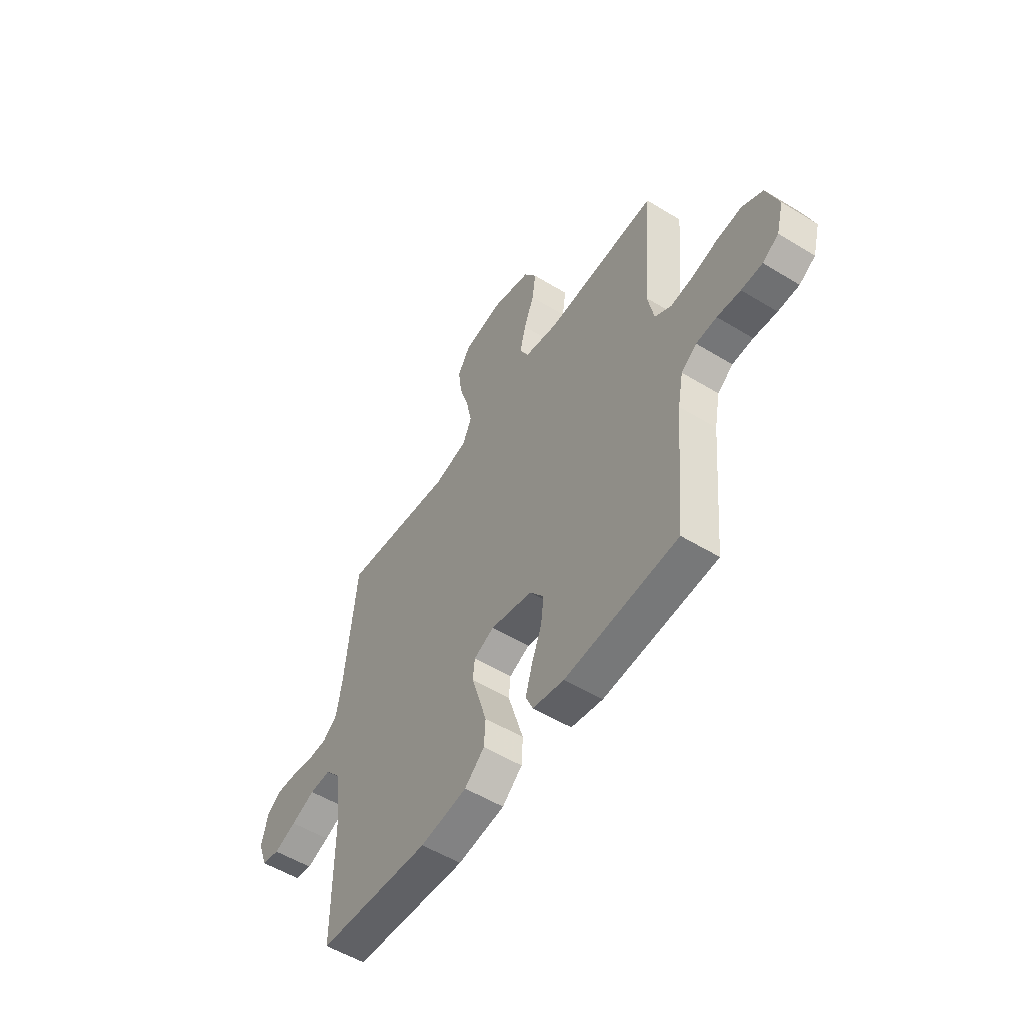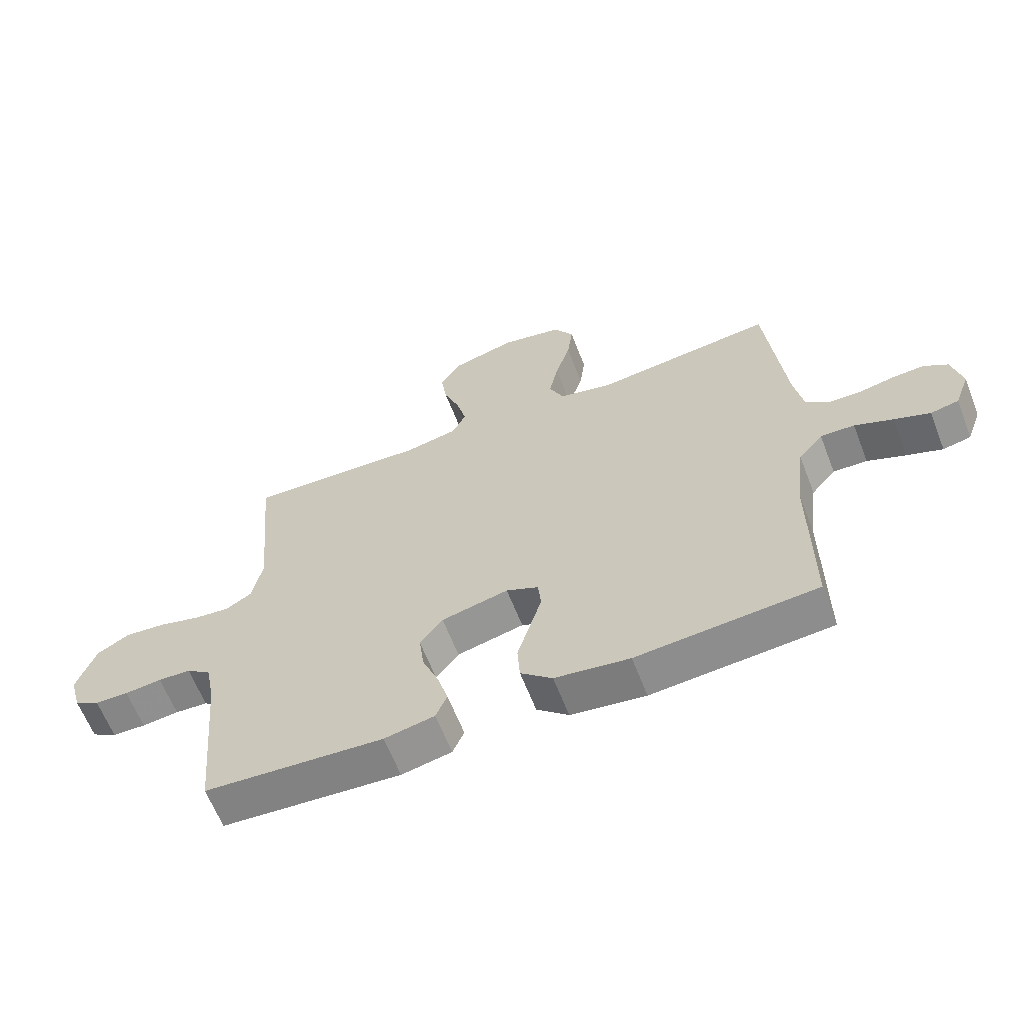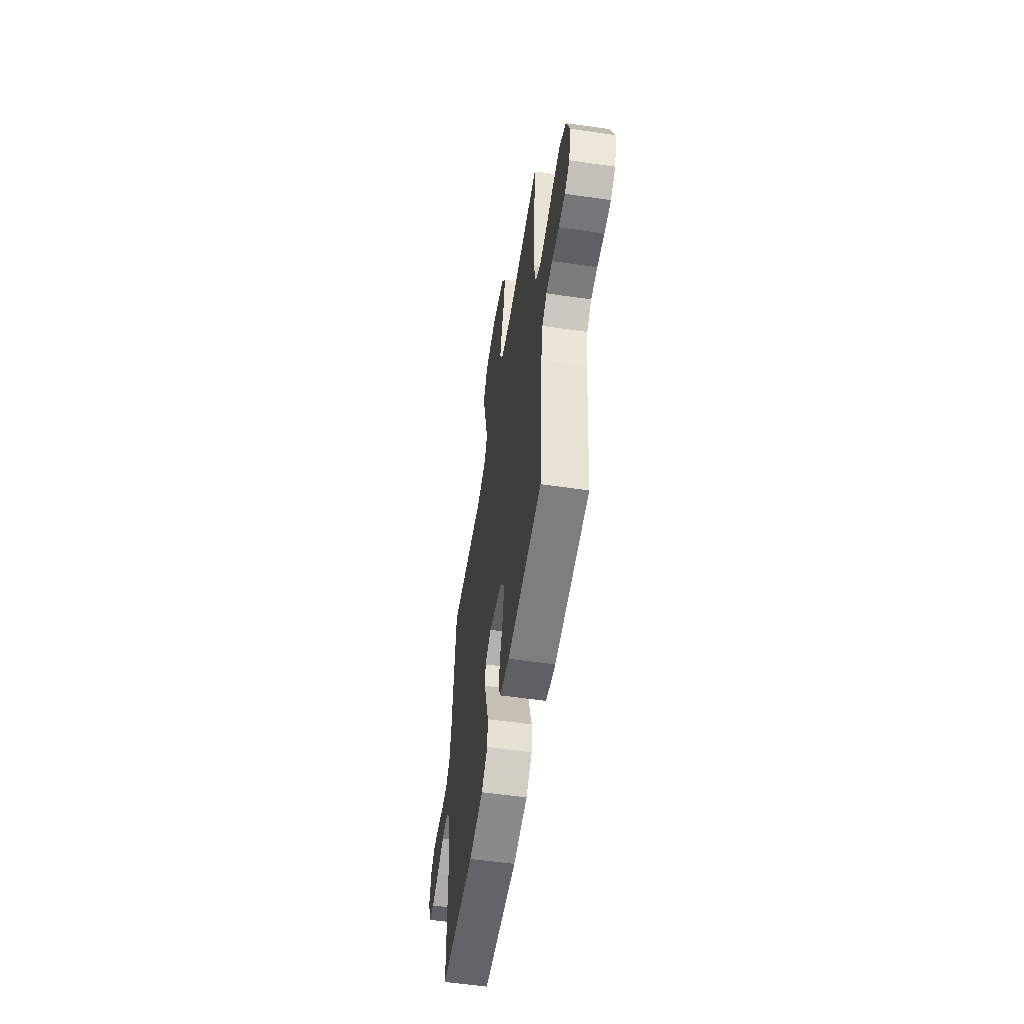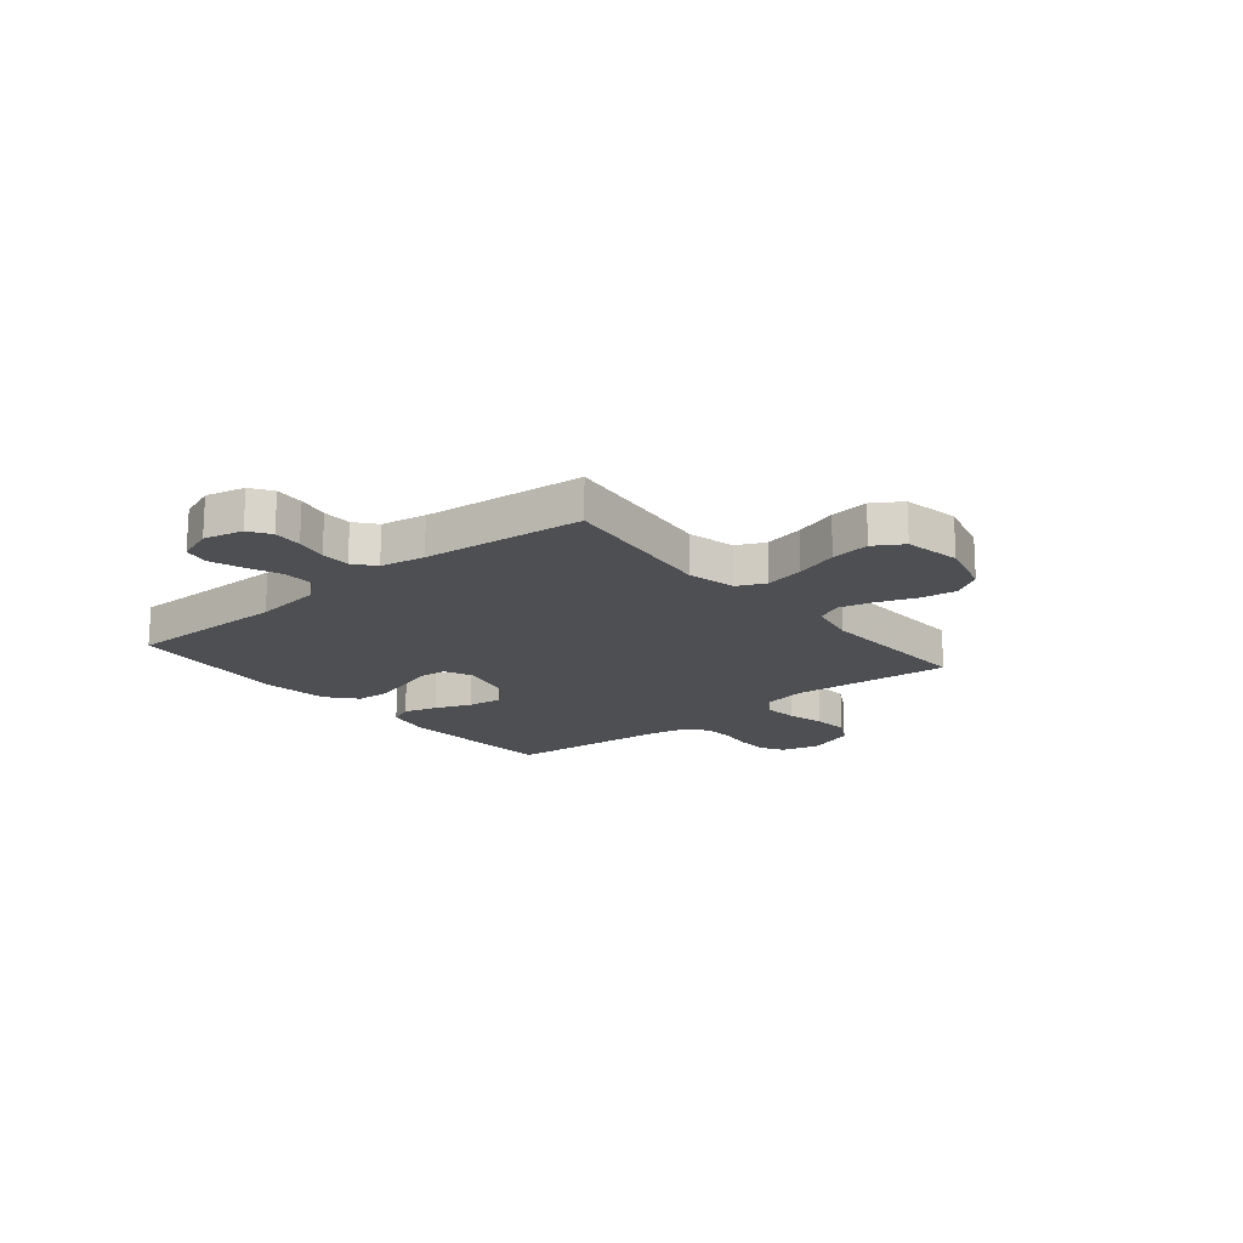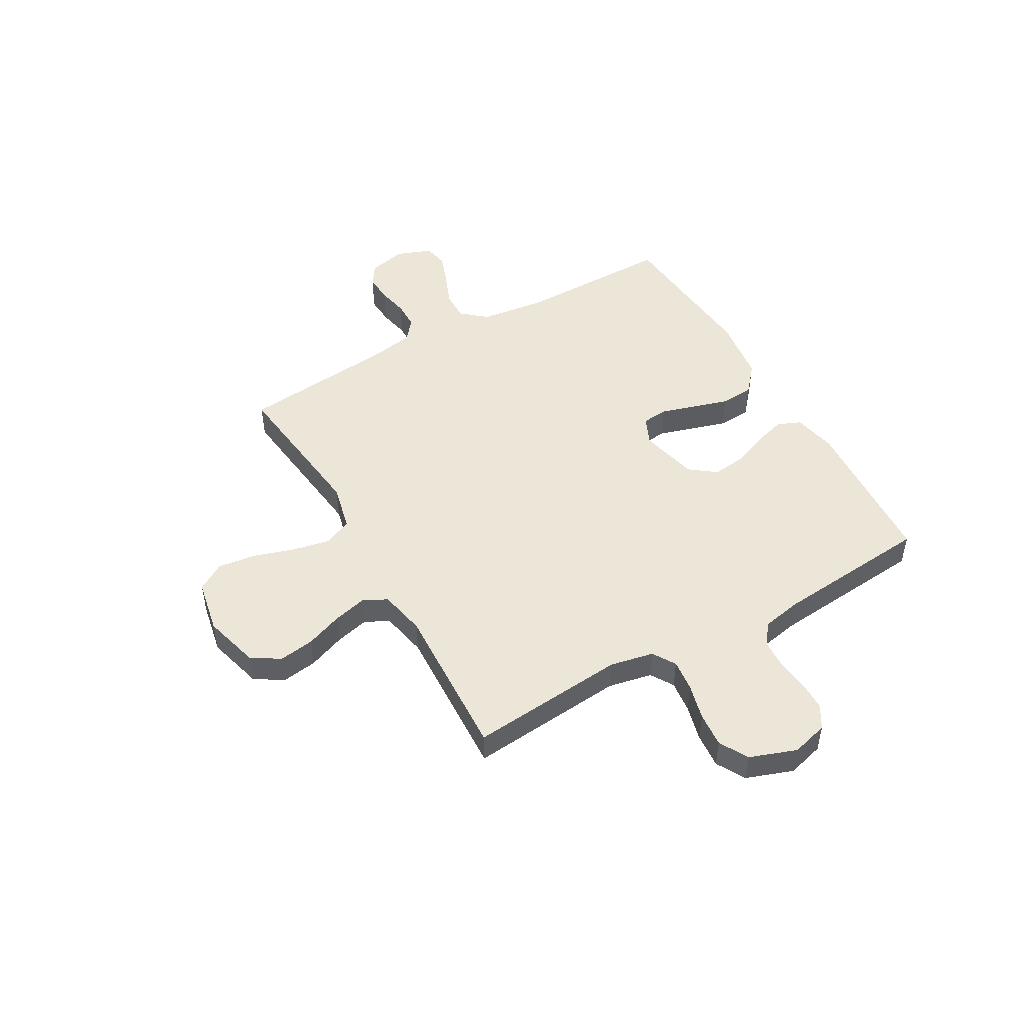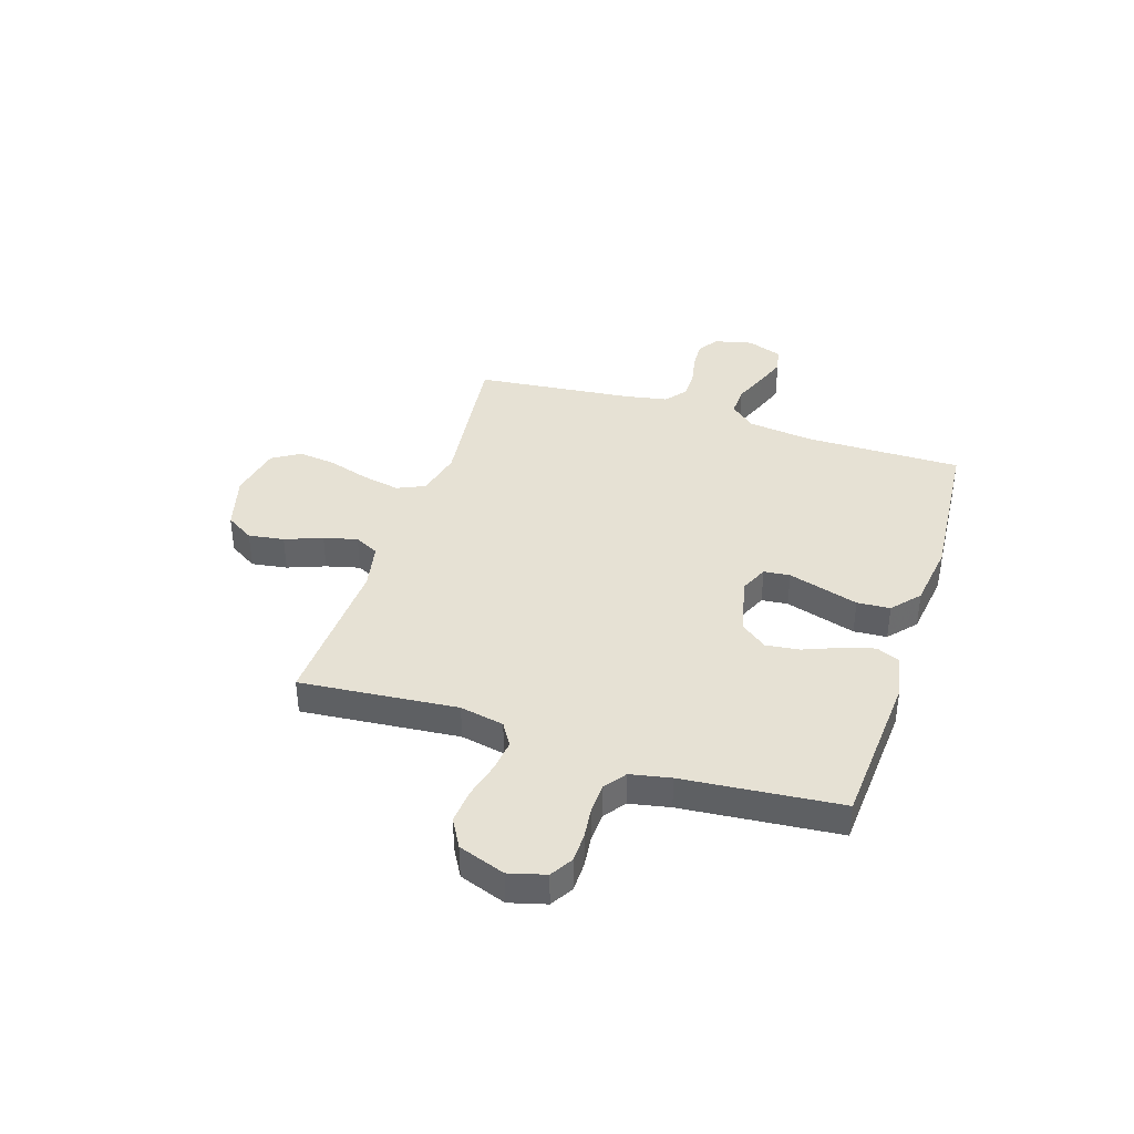
<metadata>
{"format":"obj","ext":"obj","renderer":"f3d","projection":"perspective","resolution":1024,"background":"white","views":[{"elev":-54.0,"azim":57.0,"up":"+Z"},{"elev":-62.7,"azim":-158.8,"up":"+Z"},{"elev":-55.7,"azim":81.3,"up":"+Z"},{"elev":-17.6,"azim":-50.5,"up":"+Y"},{"elev":48.6,"azim":60.3,"up":"+Y"},{"elev":39.0,"azim":107.8,"up":"+Y"}]}
</metadata>
<code>
v 0.5 0.07 0.5
v 0.473 0.07 0.2
v 0.49 0.07 0.116
v 0.534 0.07 0.089
v 0.595 0.07 0.096
v 0.664 0.07 0.114
v 0.731 0.07 0.12
v 0.786 0.07 0.089
v 0.818 0.07 0
v 0.799 0.07 -0.07
v 0.756 0.07 -0.096
v 0.7 0.07 -0.097
v 0.638 0.07 -0.09
v 0.583 0.07 -0.093
v 0.542 0.07 -0.123
v 0.527 0.07 -0.2
v 0.5 0.07 -0.5
v 0.2 0.07 -0.52
v 0.116 0.07 -0.503
v 0.097 0.07 -0.459
v 0.115 0.07 -0.397
v 0.142 0.07 -0.329
v 0.15 0.07 -0.265
v 0.112 0.07 -0.215
v 0 0.07 -0.189
v -0.054 0.07 -0.213
v -0.059 0.07 -0.263
v -0.039 0.07 -0.329
v -0.018 0.07 -0.398
v -0.022 0.07 -0.461
v -0.075 0.07 -0.507
v -0.2 0.07 -0.524
v -0.5 0.07 -0.5
v -0.499 0.07 -0.2
v -0.515 0.07 -0.075
v -0.556 0.07 -0.027
v -0.613 0.07 -0.029
v -0.677 0.07 -0.055
v -0.737 0.07 -0.077
v -0.784 0.07 -0.067
v -0.809 0.07 0
v -0.792 0.07 0.073
v -0.752 0.07 0.099
v -0.698 0.07 0.096
v -0.639 0.07 0.084
v -0.585 0.07 0.085
v -0.546 0.07 0.117
v -0.531 0.07 0.2
v -0.5 0.07 0.5
v -0.2 0.07 0.465
v -0.111 0.07 0.486
v -0.087 0.07 0.539
v -0.102 0.07 0.612
v -0.127 0.07 0.691
v -0.136 0.07 0.763
v -0.103 0.07 0.816
v 0 0.07 0.836
v 0.107 0.07 0.807
v 0.141 0.07 0.753
v 0.131 0.07 0.685
v 0.104 0.07 0.614
v 0.088 0.07 0.55
v 0.111 0.07 0.504
v 0.2 0.07 0.486
v 0.5 0 0.5
v 0.473 0 0.2
v 0.49 0 0.116
v 0.534 0 0.089
v 0.595 0 0.096
v 0.664 0 0.114
v 0.731 0 0.12
v 0.786 0 0.089
v 0.818 0 0
v 0.799 0 -0.07
v 0.756 0 -0.096
v 0.7 0 -0.097
v 0.638 0 -0.09
v 0.583 0 -0.093
v 0.542 0 -0.123
v 0.527 0 -0.2
v 0.5 0 -0.5
v 0.2 0 -0.52
v 0.116 0 -0.503
v 0.097 0 -0.459
v 0.115 0 -0.397
v 0.142 0 -0.329
v 0.15 0 -0.265
v 0.112 0 -0.215
v 0 0 -0.189
v -0.054 0 -0.213
v -0.059 0 -0.263
v -0.039 0 -0.329
v -0.018 0 -0.398
v -0.022 0 -0.461
v -0.075 0 -0.507
v -0.2 0 -0.524
v -0.5 0 -0.5
v -0.499 0 -0.2
v -0.515 0 -0.075
v -0.556 0 -0.027
v -0.613 0 -0.029
v -0.677 0 -0.055
v -0.737 0 -0.077
v -0.784 0 -0.067
v -0.809 0 0
v -0.792 0 0.073
v -0.752 0 0.099
v -0.698 0 0.096
v -0.639 0 0.084
v -0.585 0 0.085
v -0.546 0 0.117
v -0.531 0 0.2
v -0.5 0 0.5
v -0.2 0 0.465
v -0.111 0 0.486
v -0.087 0 0.539
v -0.102 0 0.612
v -0.127 0 0.691
v -0.136 0 0.763
v -0.103 0 0.816
v 0 0 0.836
v 0.107 0 0.807
v 0.141 0 0.753
v 0.131 0 0.685
v 0.104 0 0.614
v 0.088 0 0.55
v 0.111 0 0.504
v 0.2 0 0.486
f 59 60 61
f 58 59 61
f 57 58 61
f 56 57 61
f 55 56 61
f 54 55 61
f 53 54 61
f 52 53 61 62
f 51 52 62 63
f 48 49 50
f 51 63 64
f 50 51 64
f 48 50 64
f 47 48 64
f 43 44 45
f 42 43 45
f 41 42 45
f 40 41 45
f 39 40 45
f 38 39 45
f 37 38 45
f 36 37 45 46
f 64 1 2
f 47 64 2
f 46 47 2
f 36 46 2
f 35 36 2
f 32 33 34
f 31 32 34
f 30 31 34
f 29 30 34
f 28 29 34
f 20 21 22
f 19 20 22
f 18 19 22
f 17 18 22
f 16 17 22
f 15 16 22 23
f 14 15 23 24
f 11 12 13
f 10 11 13
f 9 10 13
f 8 9 13
f 7 8 13
f 6 7 13
f 5 6 13
f 4 5 13 14
f 14 24 25
f 4 14 25
f 3 4 25
f 27 28 34 35
f 26 27 35
f 25 26 35
f 3 25 35
f 2 3 35
f 125 124 123
f 125 123 122
f 125 122 121
f 125 121 120
f 125 120 119
f 125 119 118
f 125 118 117
f 126 125 117 116
f 127 126 116 115
f 114 113 112
f 128 127 115
f 128 115 114
f 128 114 112
f 128 112 111
f 109 108 107
f 109 107 106
f 109 106 105
f 109 105 104
f 109 104 103
f 109 103 102
f 109 102 101
f 110 109 101 100
f 66 65 128
f 66 128 111
f 66 111 110
f 66 110 100
f 66 100 99
f 98 97 96
f 98 96 95
f 98 95 94
f 98 94 93
f 98 93 92
f 86 85 84
f 86 84 83
f 86 83 82
f 86 82 81
f 86 81 80
f 87 86 80 79
f 88 87 79 78
f 77 76 75
f 77 75 74
f 77 74 73
f 77 73 72
f 77 72 71
f 77 71 70
f 77 70 69
f 78 77 69 68
f 89 88 78
f 89 78 68
f 89 68 67
f 99 98 92 91
f 99 91 90
f 99 90 89
f 99 89 67
f 99 67 66
f 1 65 66 2
f 2 66 67 3
f 3 67 68 4
f 4 68 69 5
f 5 69 70 6
f 6 70 71 7
f 7 71 72 8
f 8 72 73 9
f 9 73 74 10
f 10 74 75 11
f 11 75 76 12
f 12 76 77 13
f 13 77 78 14
f 14 78 79 15
f 15 79 80 16
f 16 80 81 17
f 17 81 82 18
f 18 82 83 19
f 19 83 84 20
f 20 84 85 21
f 21 85 86 22
f 22 86 87 23
f 23 87 88 24
f 24 88 89 25
f 25 89 90 26
f 26 90 91 27
f 27 91 92 28
f 28 92 93 29
f 29 93 94 30
f 30 94 95 31
f 31 95 96 32
f 32 96 97 33
f 33 97 98 34
f 34 98 99 35
f 35 99 100 36
f 36 100 101 37
f 37 101 102 38
f 38 102 103 39
f 39 103 104 40
f 40 104 105 41
f 41 105 106 42
f 42 106 107 43
f 43 107 108 44
f 44 108 109 45
f 45 109 110 46
f 46 110 111 47
f 47 111 112 48
f 48 112 113 49
f 49 113 114 50
f 50 114 115 51
f 51 115 116 52
f 52 116 117 53
f 53 117 118 54
f 54 118 119 55
f 55 119 120 56
f 56 120 121 57
f 57 121 122 58
f 58 122 123 59
f 59 123 124 60
f 60 124 125 61
f 61 125 126 62
f 62 126 127 63
f 63 127 128 64
f 64 128 65 1

</code>
